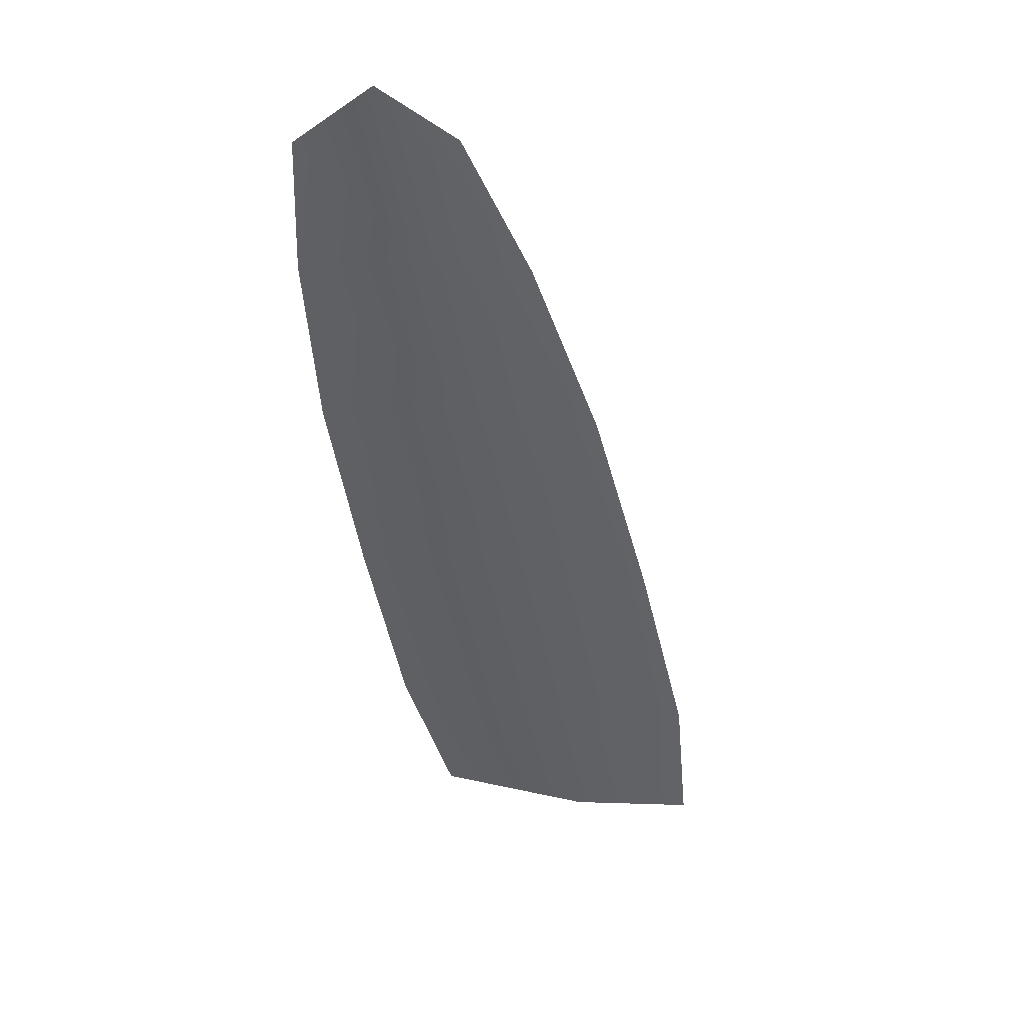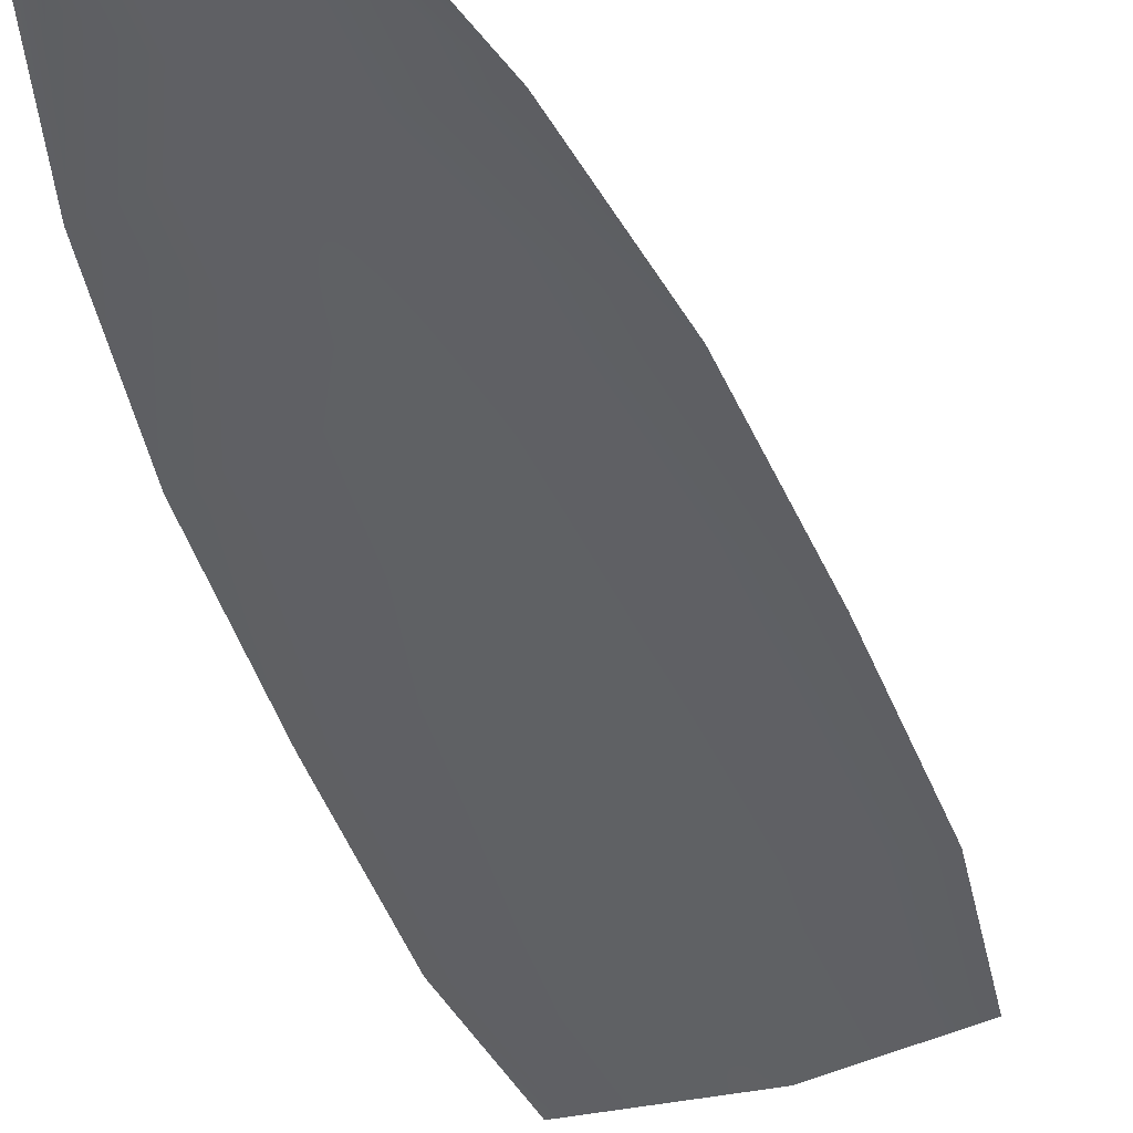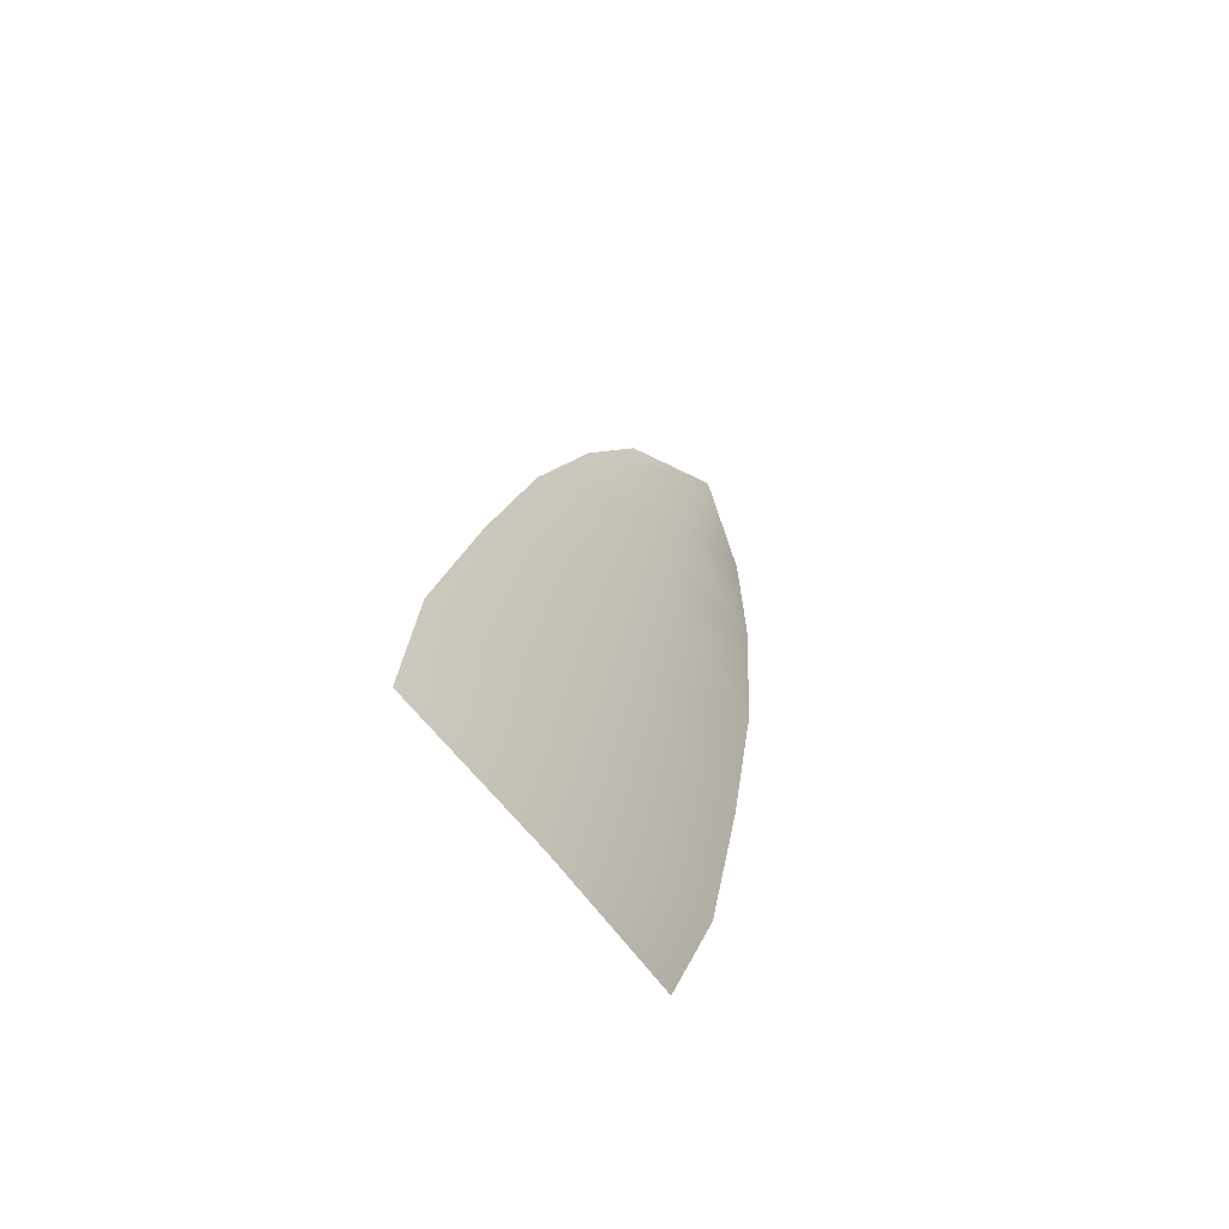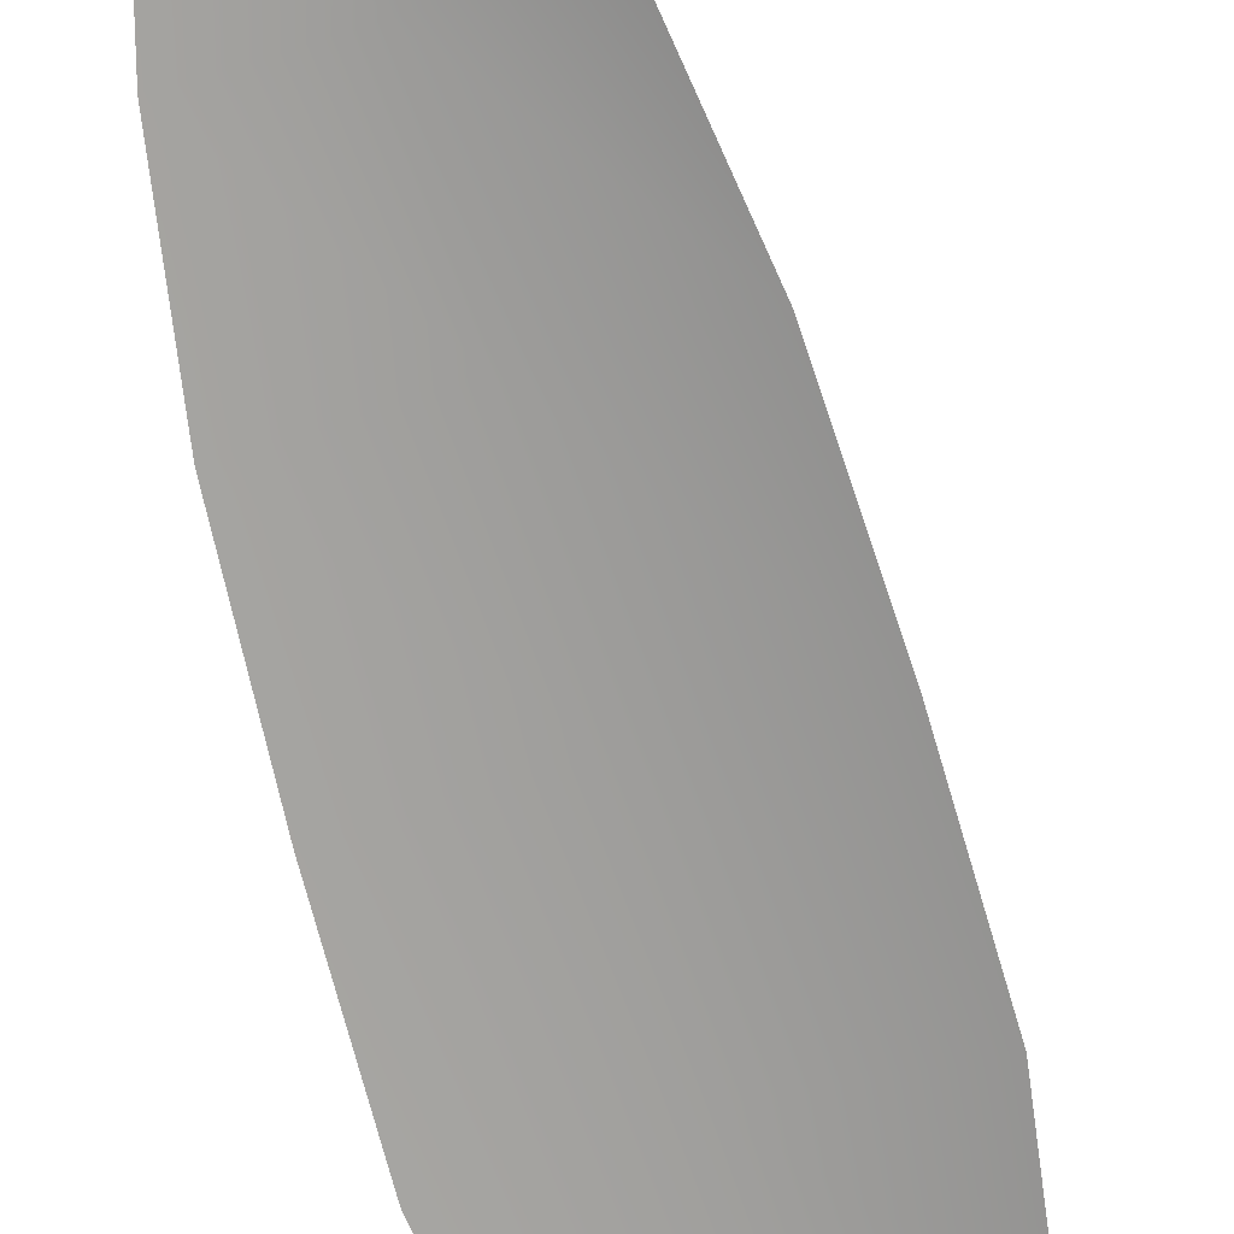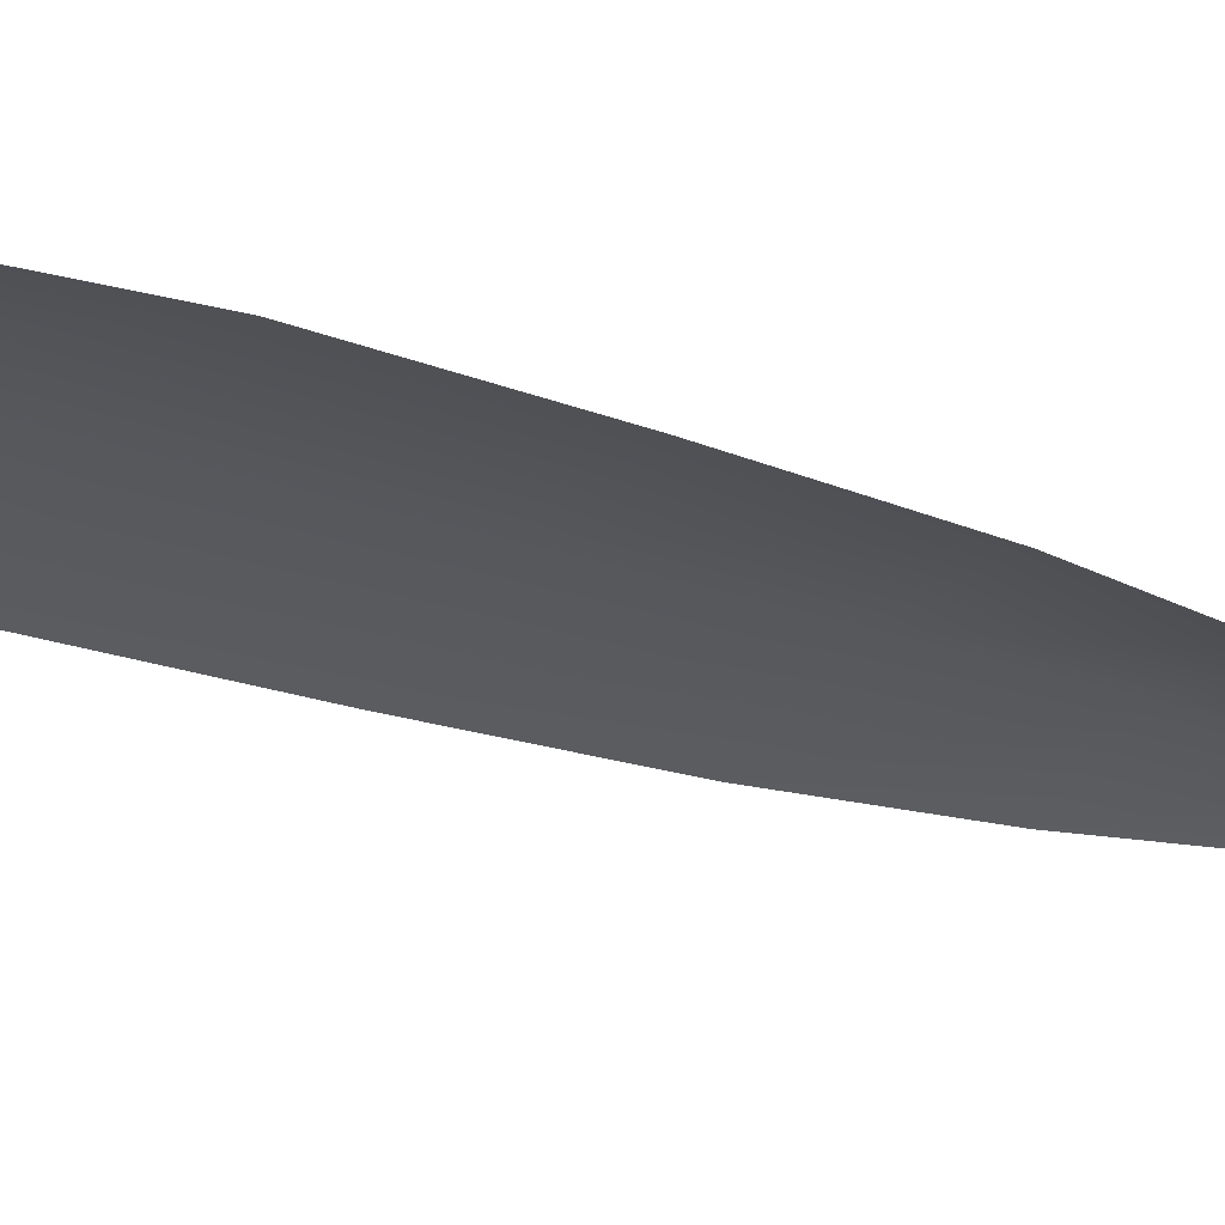
<metadata>
{"format":"obj","ext":"obj","renderer":"f3d","projection":"perspective","resolution":1024,"background":"white","views":[{"elev":44.5,"azim":18.8,"up":"+Z"},{"elev":-46.2,"azim":7.4,"up":"+Y"},{"elev":-62.4,"azim":132.1,"up":"+Z"},{"elev":-70.9,"azim":2.6,"up":"+Y"},{"elev":-27.4,"azim":-131.3,"up":"+Y"}]}
</metadata>
<code>
o feather_tail_secondary_004
v 0.00839 0.05602 -0.06987
v 0.00283 0.05602 -0.07113
v 0.005295 0.05687 -0.06911
v 0.01068 0.05602 -0.07419
v 0.01298 0.05602 -0.07997
v 0.003044 0.05602 -0.08222
v 0.002623 0.05602 -0.07602
v 0.006652 0.05687 -0.07511
v 0.008009 0.05687 -0.0811
v 0.01712 0.05602 -0.09873
v 0.01661 0.05602 -0.09347
v 0.01491 0.05602 -0.08669
v 0.00419 0.05602 -0.08912
v 0.005577 0.05602 -0.09596
v 0.007378 0.05602 -0.1009
v 0.01263 0.05687 -0.1015
v 0.01109 0.05687 -0.09472
v 0.009551 0.05687 -0.08791
f 3 1 4 8
f 8 4 5 9
f 2 3 8 7
f 7 8 9 6
f 9 5 12 18
f 18 12 11 17
f 17 11 10 16
f 6 9 18 13
f 13 18 17 14
f 14 17 16 15

</code>
